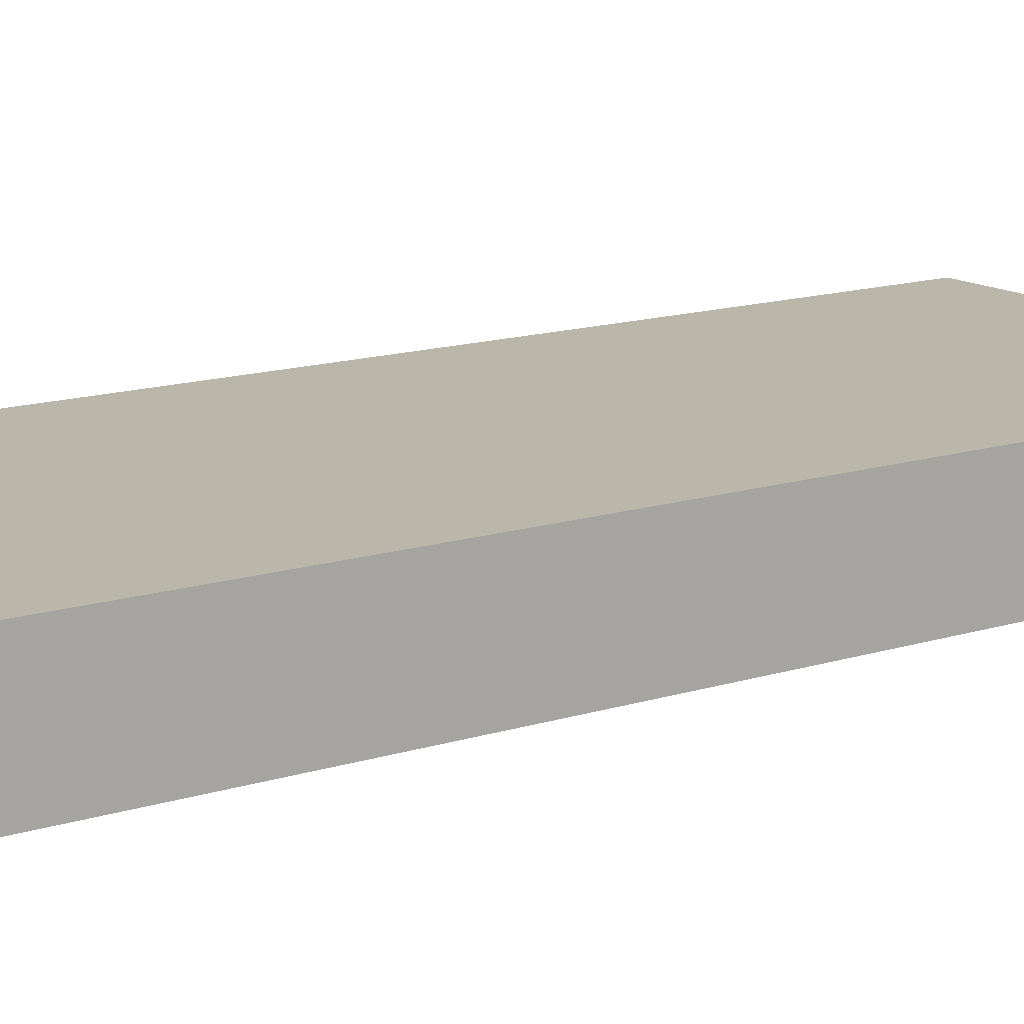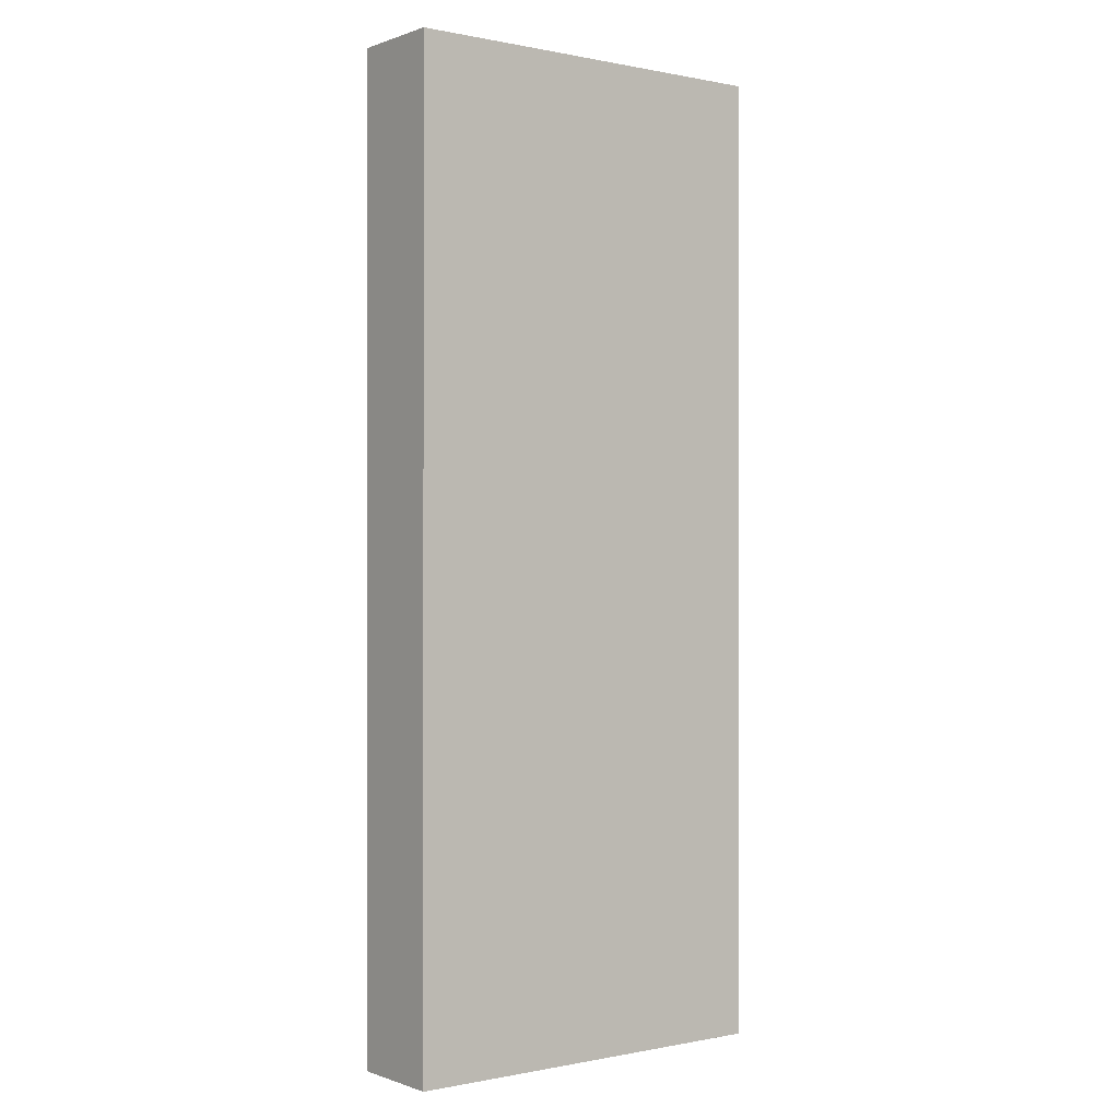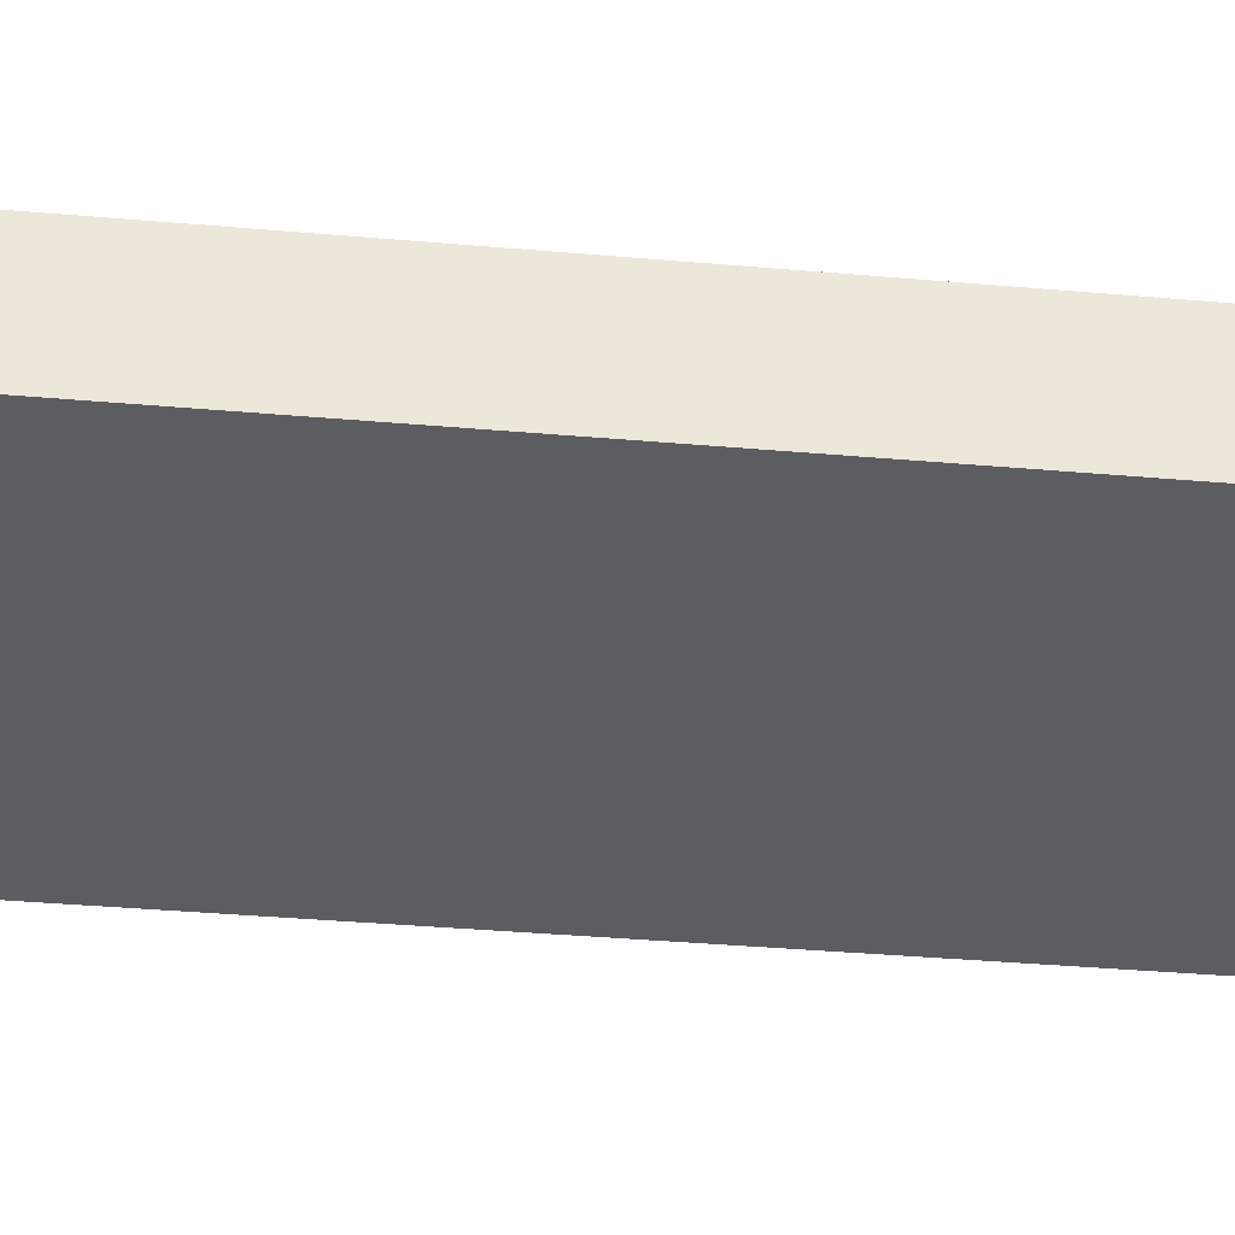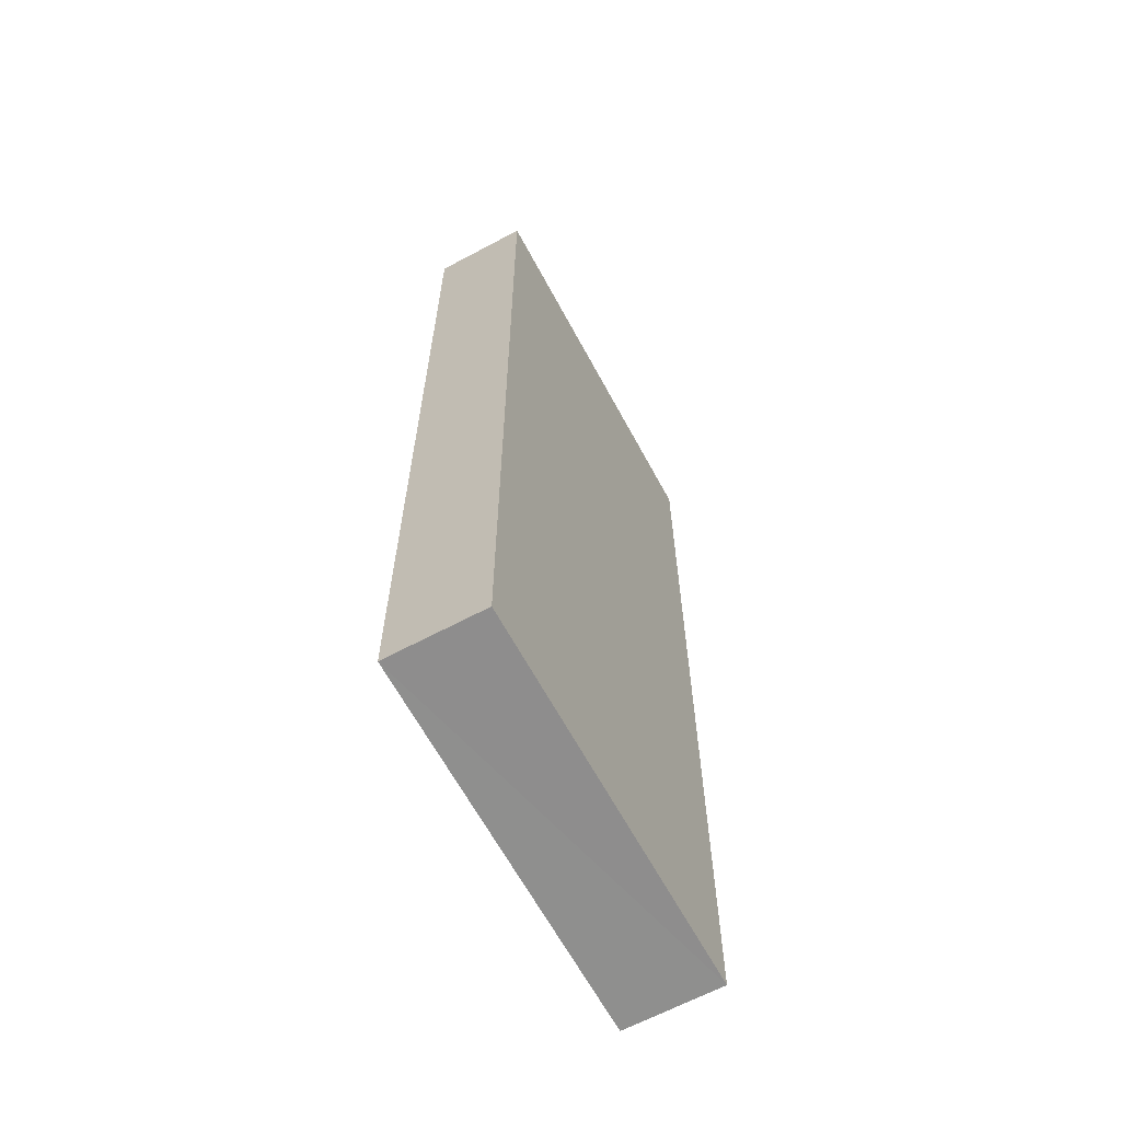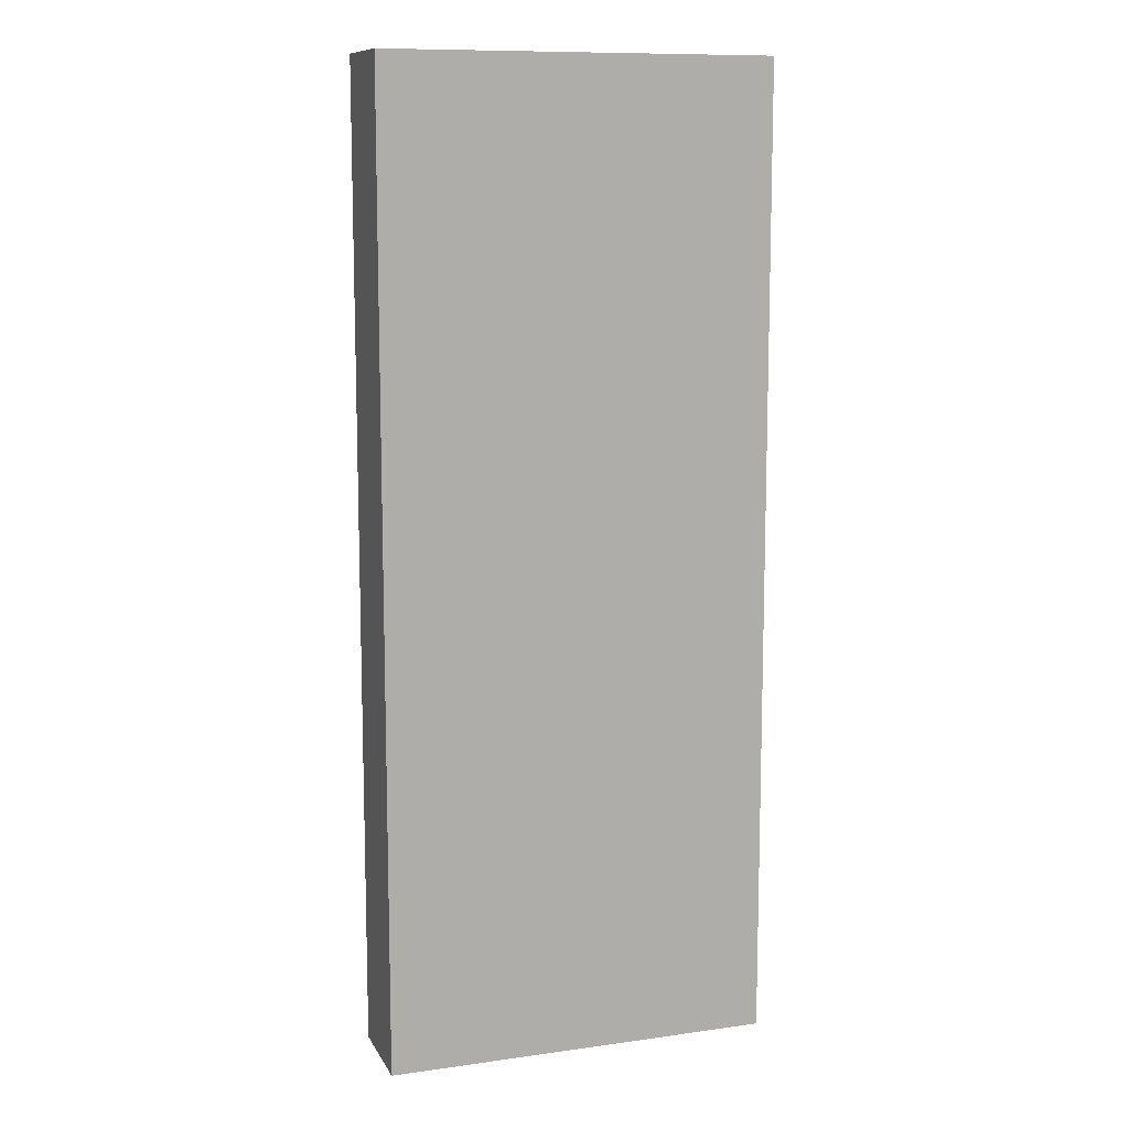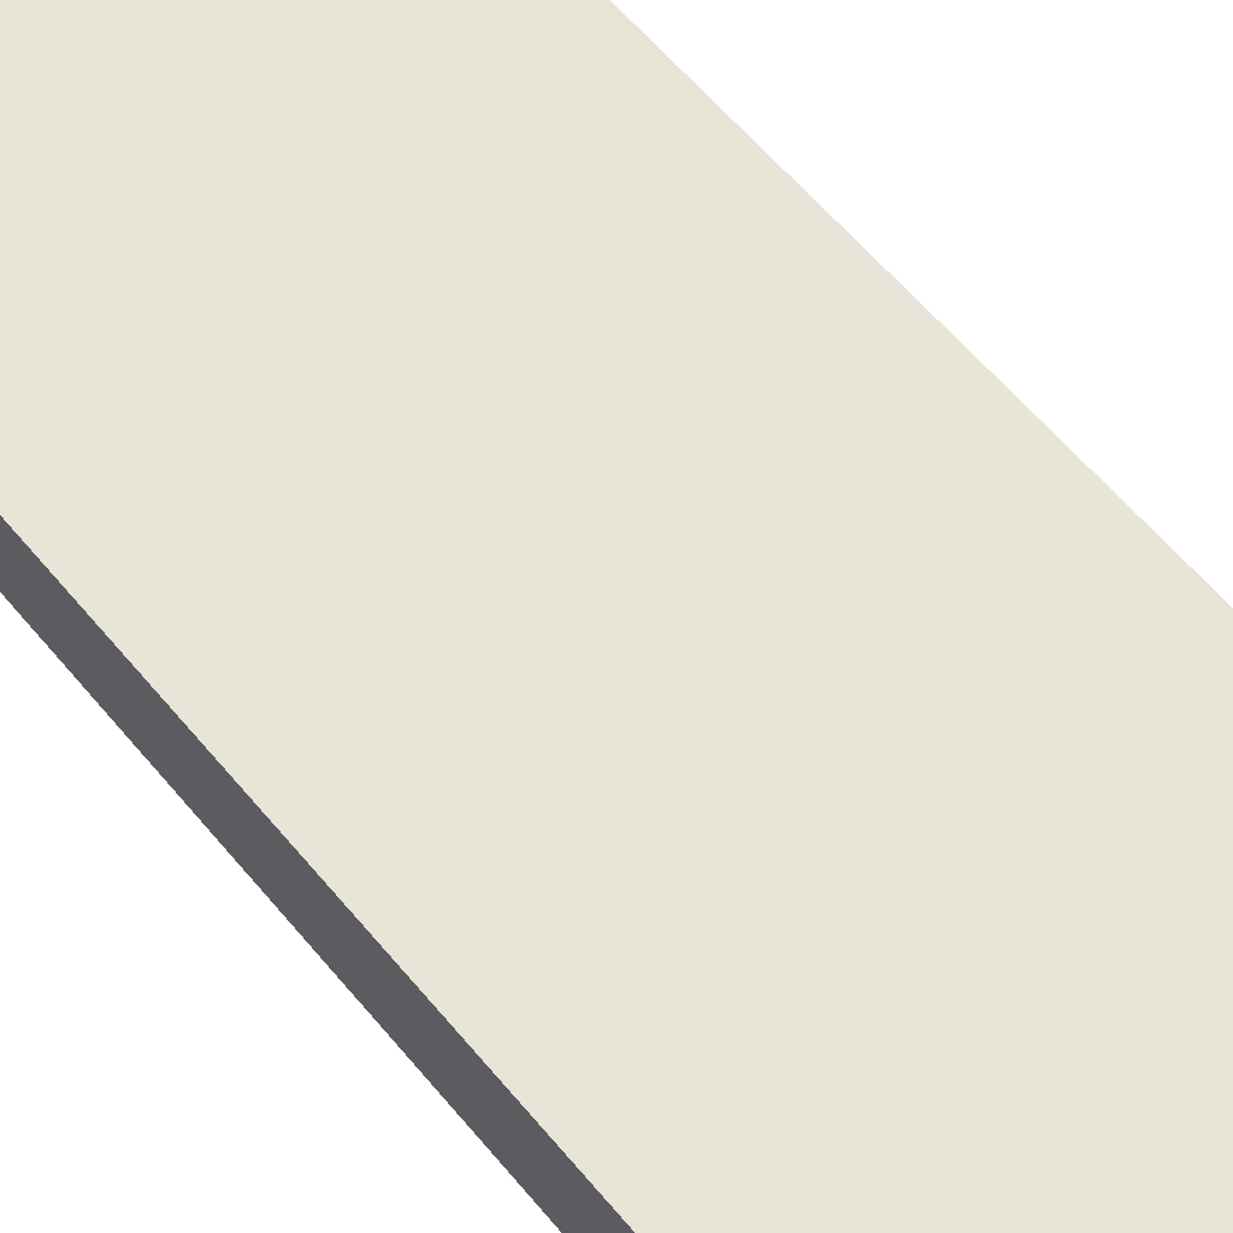
<metadata>
{"format":"obj","ext":"obj","renderer":"f3d","projection":"perspective","resolution":1024,"background":"white","views":[{"elev":13.9,"azim":-125.6,"up":"+Y"},{"elev":-0.1,"azim":-37.2,"up":"+Z"},{"elev":-35.6,"azim":-96.7,"up":"+Y"},{"elev":-64.7,"azim":-61.6,"up":"+Z"},{"elev":10.9,"azim":161.1,"up":"+Z"},{"elev":61.3,"azim":-39.7,"up":"+Y"}]}
</metadata>
<code>
o 11483
v 2245 1880 23.2
v 2245 1880 23.2
v 2245 1880 23.2
v 2245 1880 23.1
v 2245 1880 23.1
v 2245 1880 23.1
v 2245 1880 23.2
v 2245 1880 23.2
v 2245 1880 23.2
v 2245 1880 23.1
v 2245 1880 23.2
v 2245 1880 23.1
v 2245 1880 23.1
v 2245 1880 23.1
v 2245 1880 23.1
v 2245 1880 23.1
v 2245 1880 23.2
v 2245 1880 23.1
v 2245 1880 23.2
v 2245 1880 23.1
v 2245 1880 23.1
v 2245 1880 23.2
v 2245 1880 23.1
v 2245 1880 23.1
v 2245 1880 23.2
v 2245 1880 23.2
v 2245 1880 23.1
v 2245 1880 23.2
v 2245 1880 23.2
f 1 2 3
f 1 4 5
f 6 2 7
f 8 9 7
f 10 7 11
f 12 13 14
f 14 15 16
f 17 15 18
f 19 20 21
f 22 23 20
f 24 25 26
f 27 28 29

</code>
